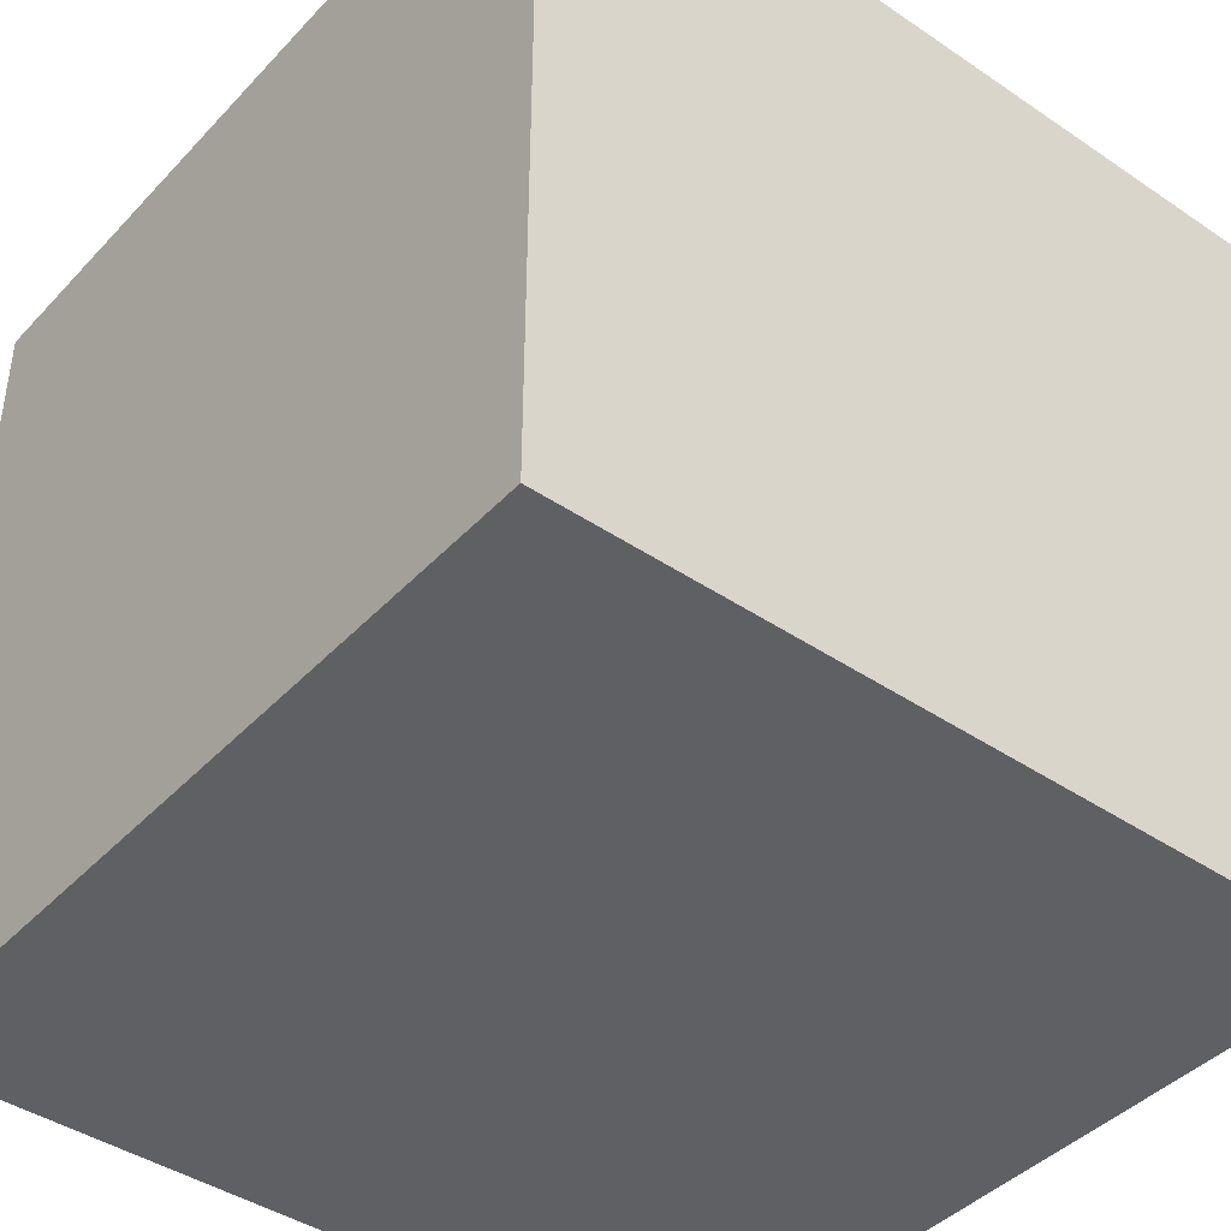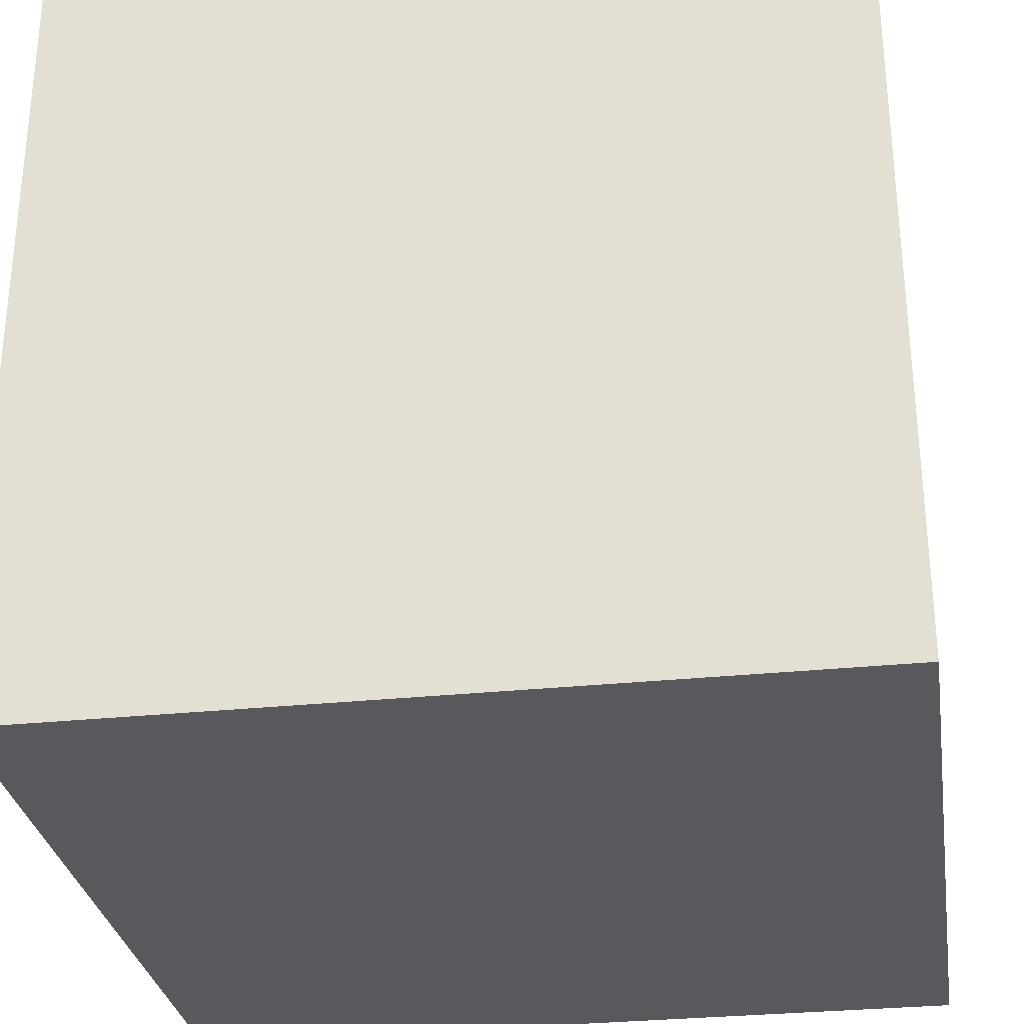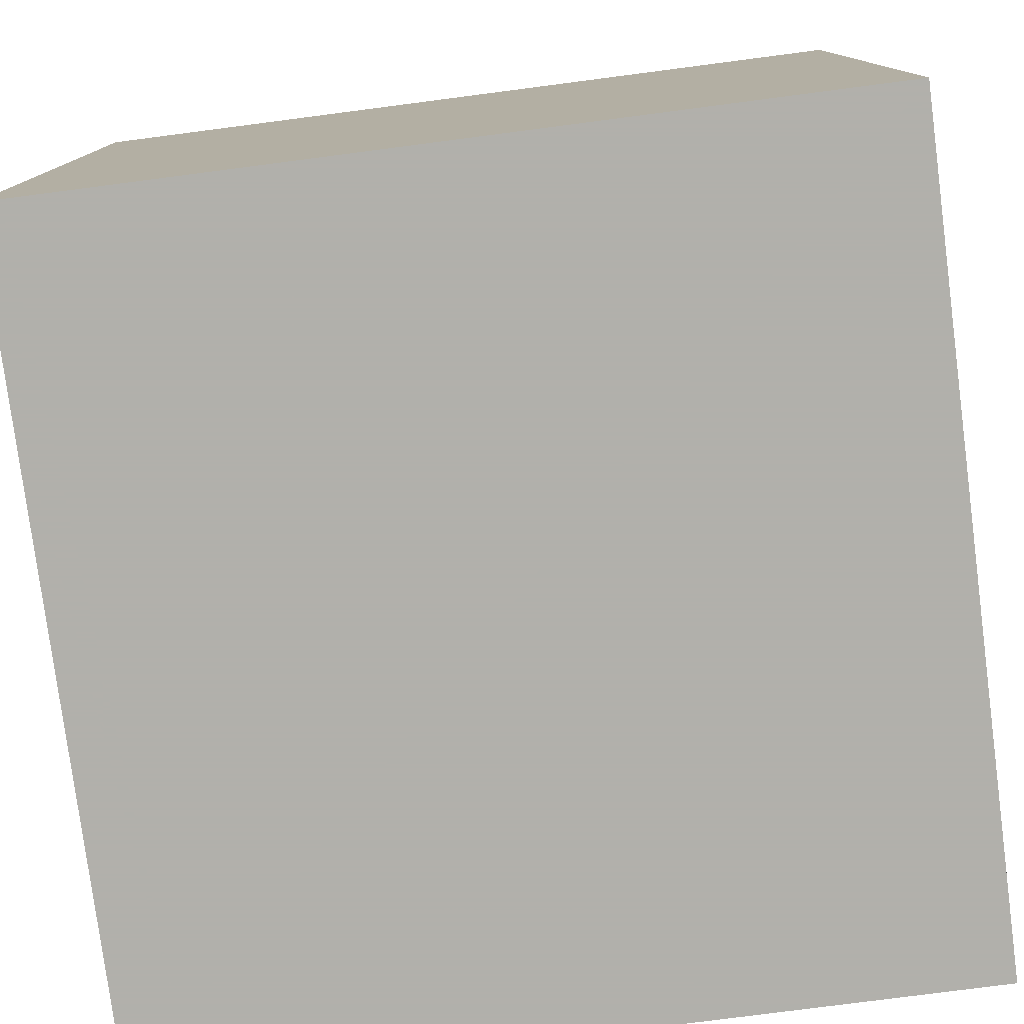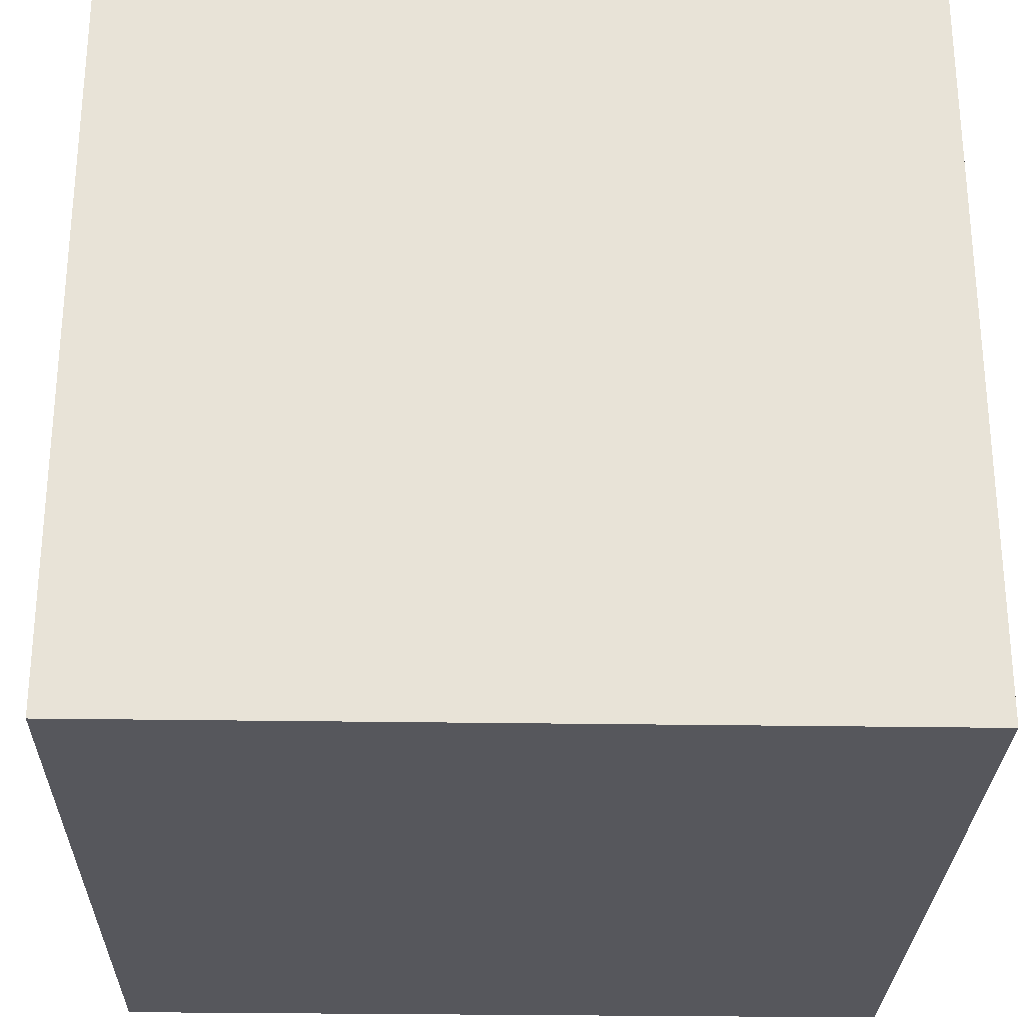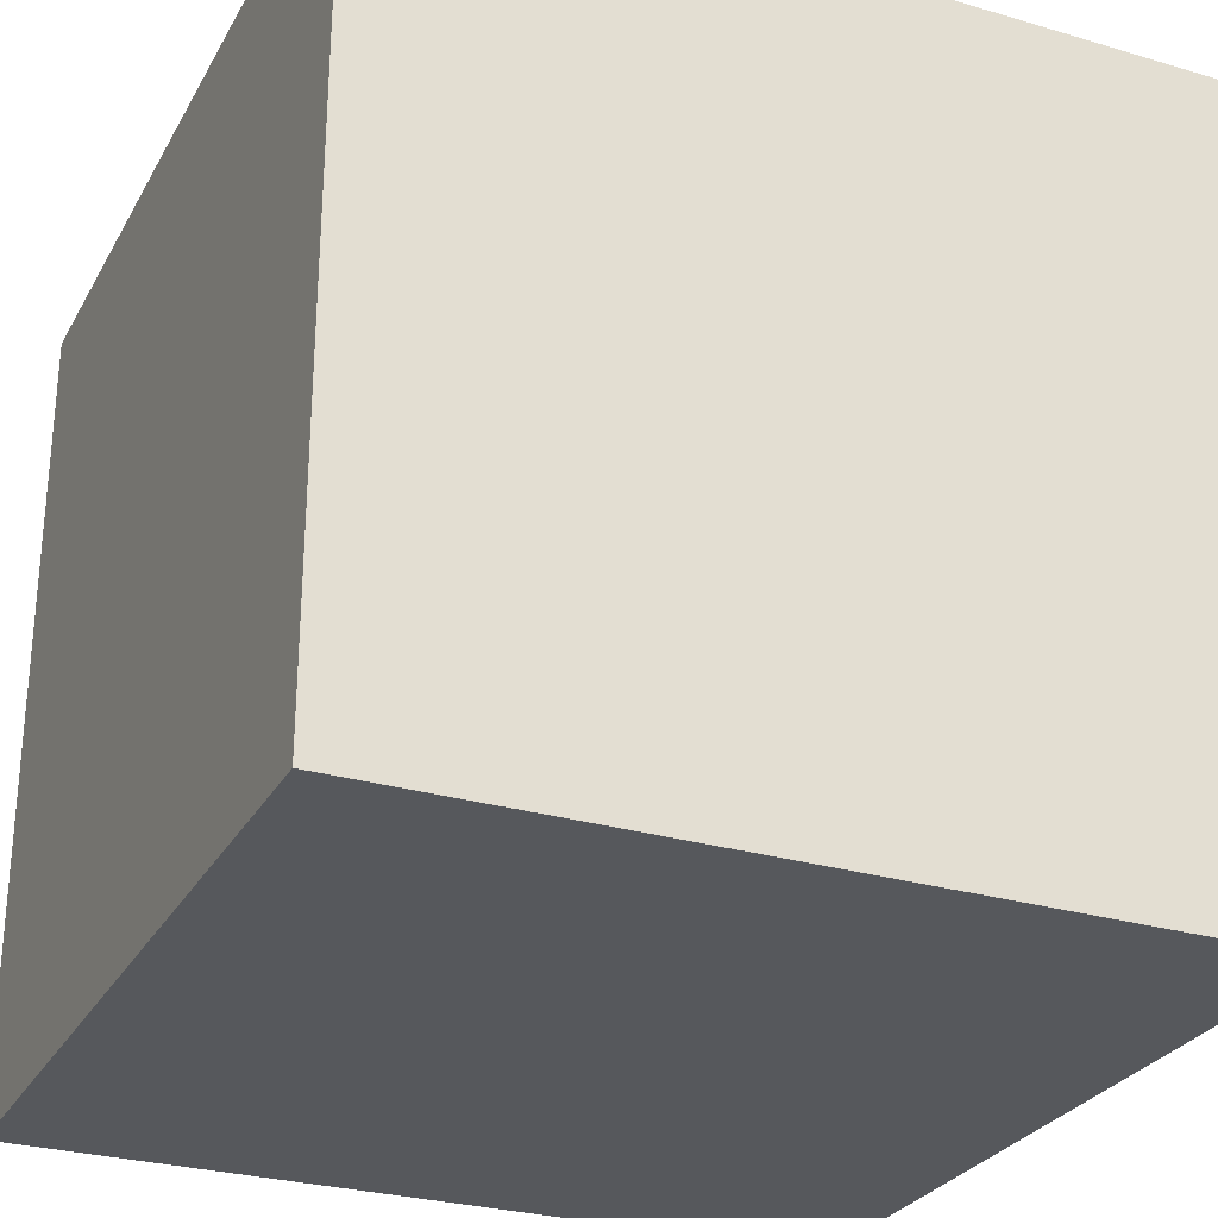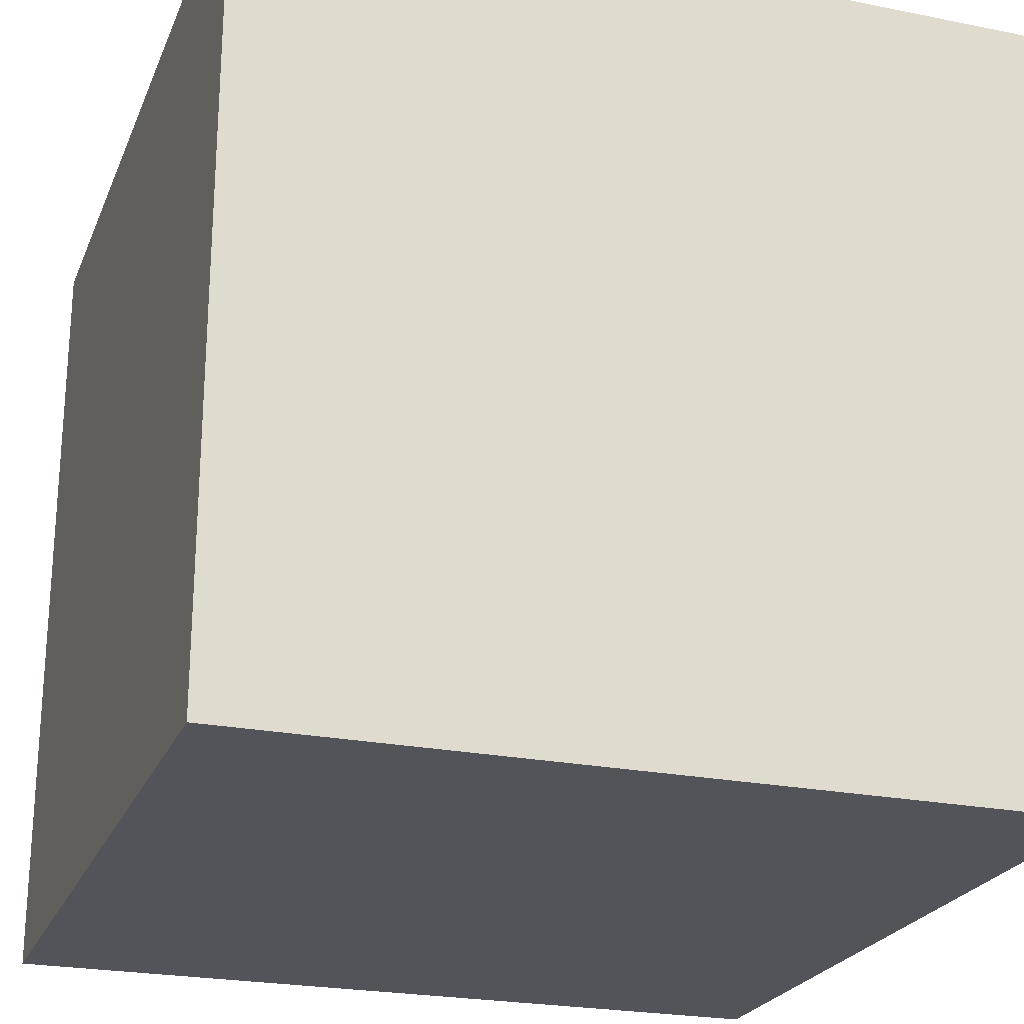
<metadata>
{"format":"obj","ext":"obj","renderer":"f3d","projection":"perspective","resolution":1024,"background":"white","views":[{"elev":-42.3,"azim":141.0,"up":"+Y"},{"elev":-30.1,"azim":-171.3,"up":"+Y"},{"elev":-78.5,"azim":-172.6,"up":"+Y"},{"elev":-27.5,"azim":-91.4,"up":"+Y"},{"elev":-28.3,"azim":156.0,"up":"+Y"},{"elev":-23.7,"azim":-108.6,"up":"+Z"}]}
</metadata>
<code>
o Cube
v 0.2 -0.2 0.2
v 0.2 -0.2 -0.2
v -0.2 -0.2 0.2
v -0.2 -0.2 -0.2
v 0.2 0.2 0.2
v 0.2 0.2 -0.2
v -0.2 0.2 0.2
v -0.2 0.2 -0.2
f 5 3 1
f 3 8 4
f 7 6 8
f 2 8 6
f 1 4 2
f 5 2 6
f 5 7 3
f 3 7 8
f 7 5 6
f 2 4 8
f 1 3 4
f 5 1 2

</code>
